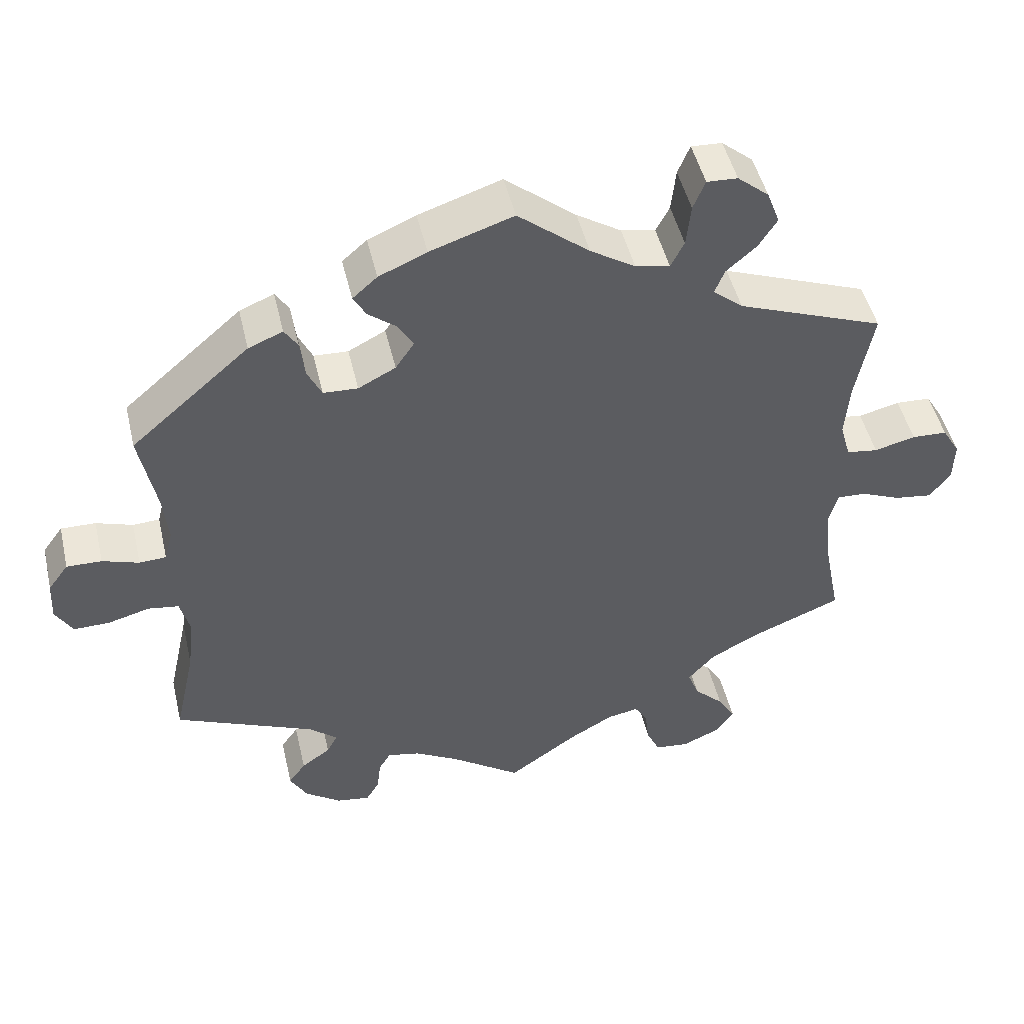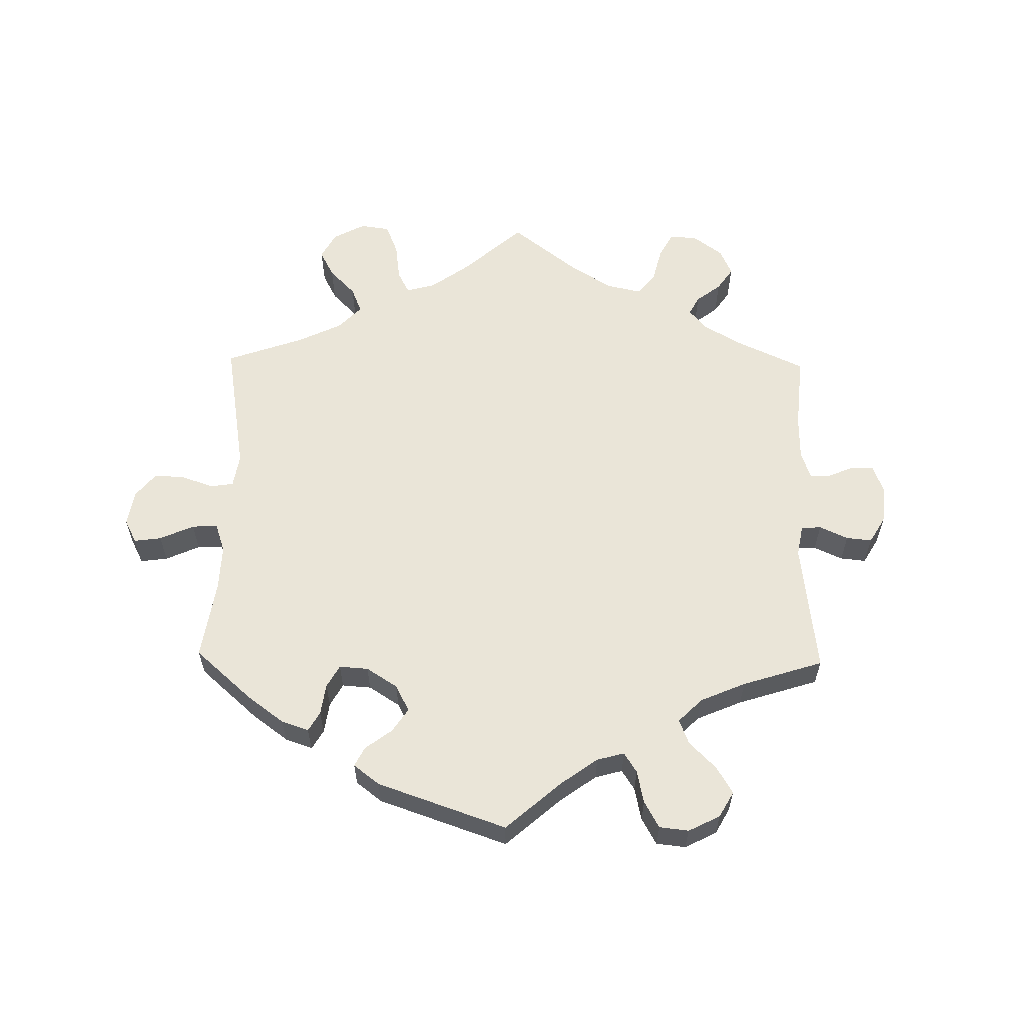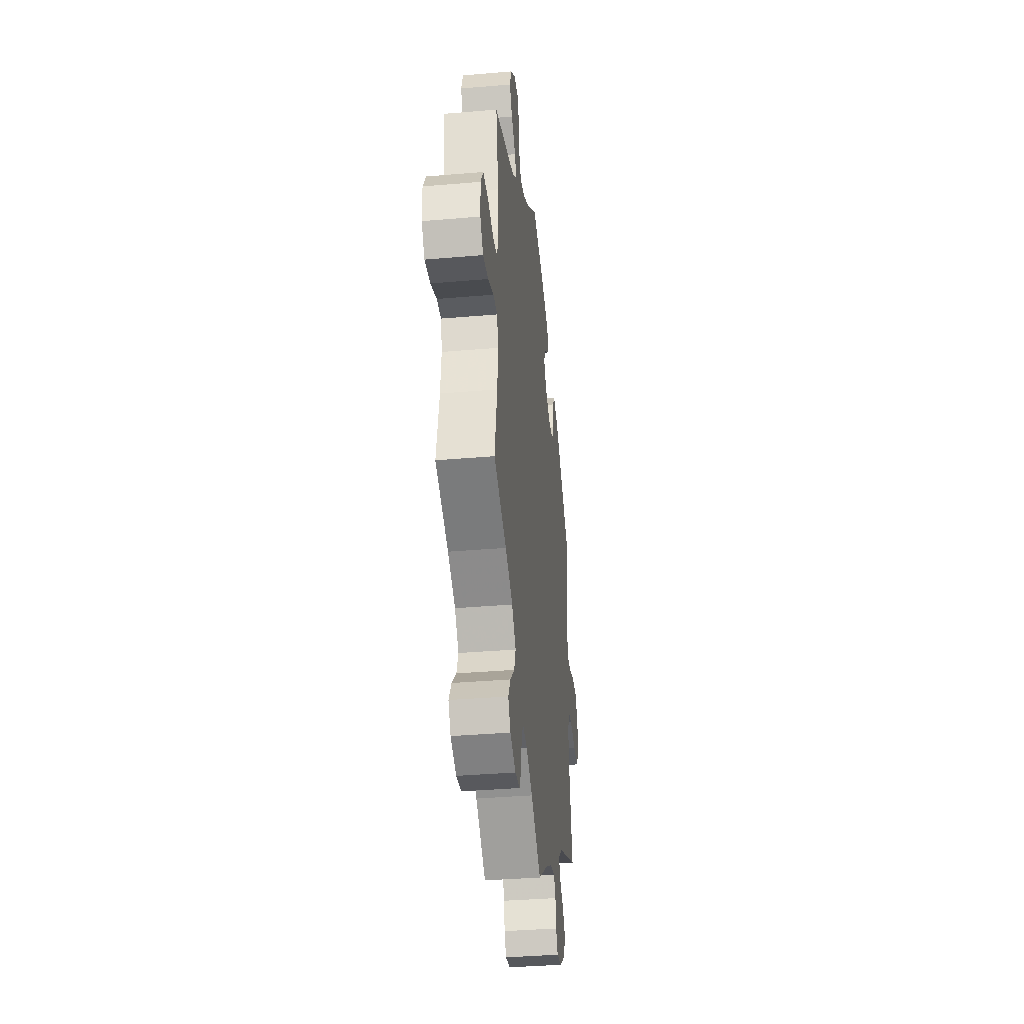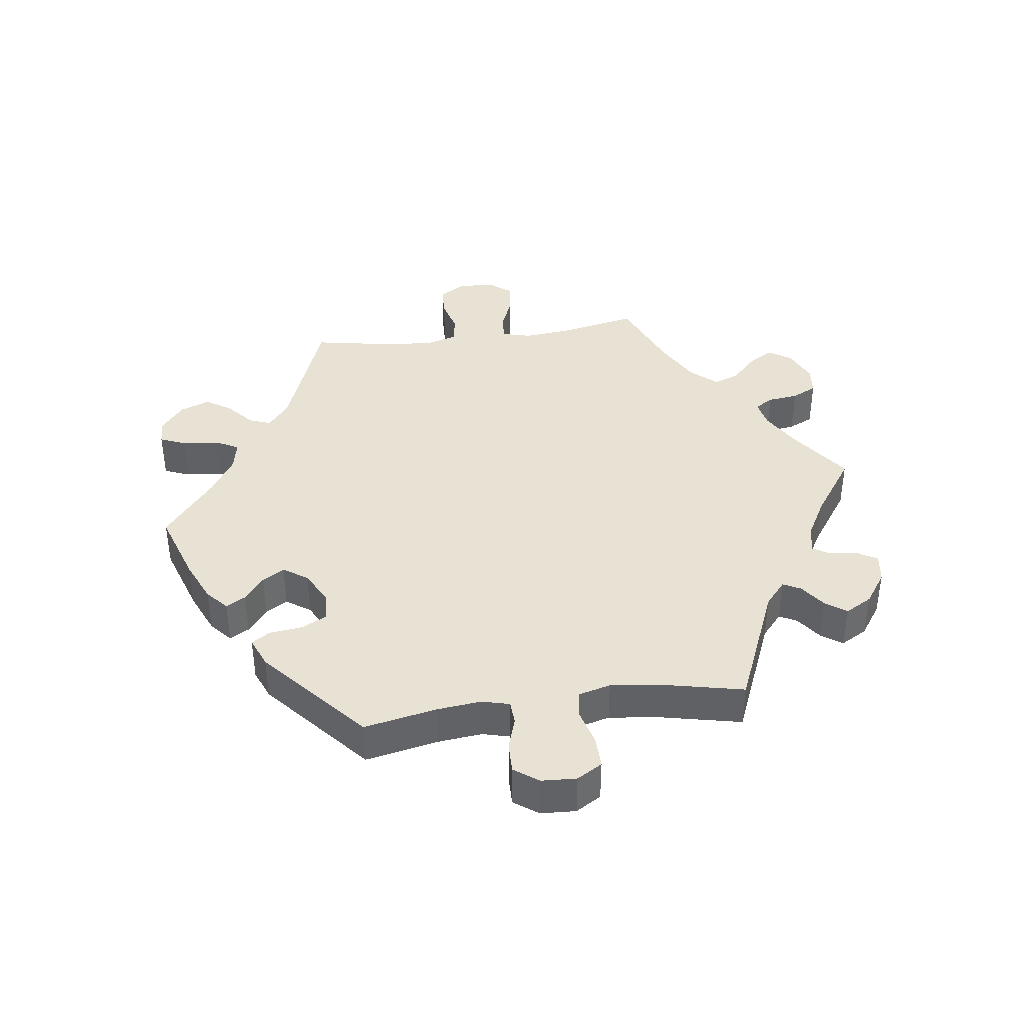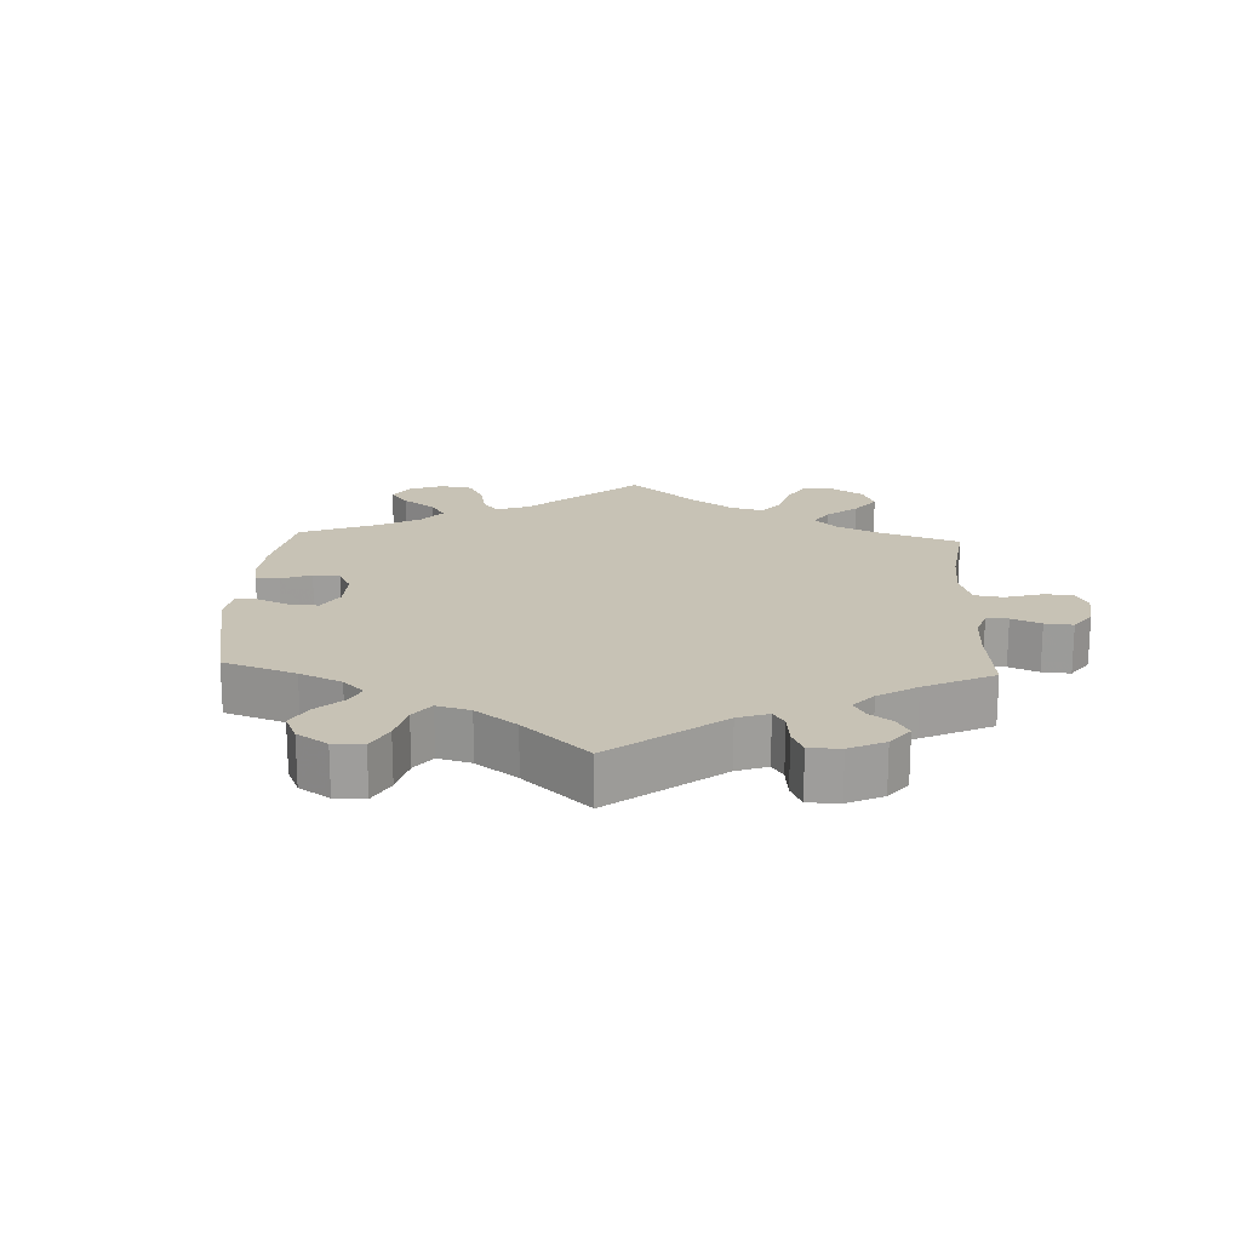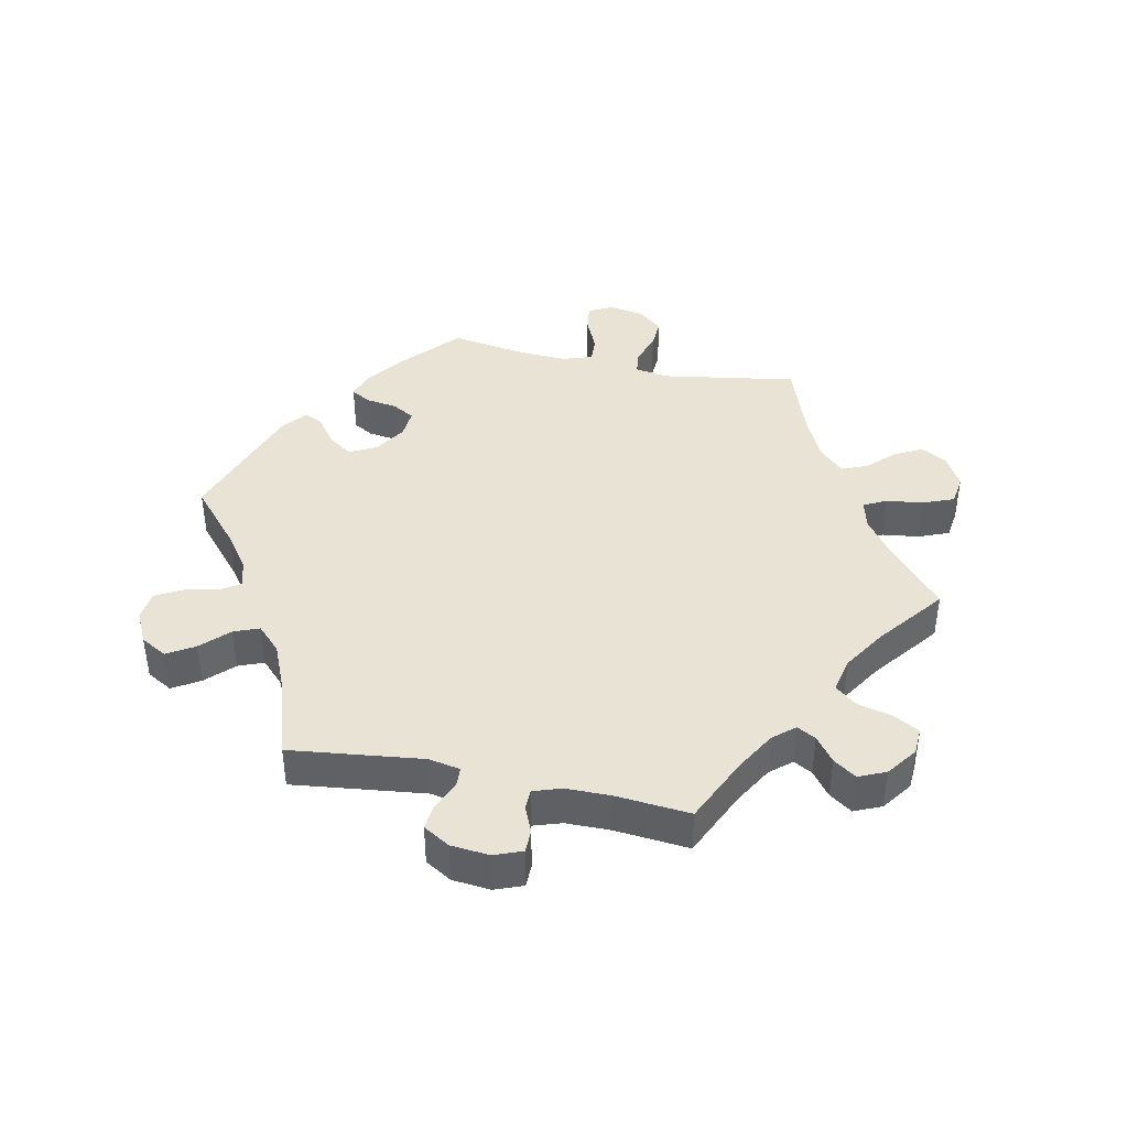
<metadata>
{"format":"obj","ext":"obj","renderer":"f3d","projection":"perspective","resolution":1024,"background":"white","views":[{"elev":48.0,"azim":166.9,"up":"+Z"},{"elev":59.6,"azim":61.0,"up":"+Y"},{"elev":-36.6,"azim":-83.6,"up":"+Z"},{"elev":39.8,"azim":82.2,"up":"+Y"},{"elev":19.0,"azim":122.7,"up":"+Y"},{"elev":41.3,"azim":161.9,"up":"+Y"}]}
</metadata>
<code>
v 0.11 0.07 0.541
v 0.174 0.07 0.513
v 0.207 0.07 0.484
v 0.19 0.07 0.454
v 0.152 0.07 0.424
v 0.132 0.07 0.39
v 0.157 0.07 0.353
v 0.207 0.07 0.327
v 0.253 0.07 0.329
v 0.272 0.07 0.368
v 0.278 0.07 0.419
v 0.296 0.07 0.447
v 0.342 0.07 0.428
v 0.501 0.07 0.29
v 0.479 0.07 0.178
v 0.472 0.07 0.11
v 0.483 0.07 0.068
v 0.519 0.07 0.066
v 0.568 0.07 0.082
v 0.615 0.07 0.083
v 0.642 0.07 0.046
v 0.645 0.07 -0.008
v 0.622 0.07 -0.047
v 0.573 0.07 -0.046
v 0.518 0.07 -0.031
v 0.477 0.07 -0.037
v 0.464 0.07 -0.087
v 0.473 0.07 -0.162
v 0.501 0.07 -0.289
v 0.313 0.07 -0.369
v 0.276 0.07 -0.401
v 0.29 0.07 -0.428
v 0.329 0.07 -0.456
v 0.352 0.07 -0.488
v 0.329 0.07 -0.529
v 0.281 0.07 -0.563
v 0.236 0.07 -0.57
v 0.218 0.07 -0.54
v 0.213 0.07 -0.497
v 0.197 0.07 -0.47
v 0.153 0.07 -0.479
v 0.094 0.07 -0.512
v 0 0.07 -0.578
v -0.093 0.07 -0.512
v -0.152 0.07 -0.478
v -0.194 0.07 -0.47
v -0.211 0.07 -0.498
v -0.217 0.07 -0.545
v -0.235 0.07 -0.583
v -0.28 0.07 -0.588
v -0.332 0.07 -0.565
v -0.355 0.07 -0.53
v -0.332 0.07 -0.492
v -0.292 0.07 -0.453
v -0.277 0.07 -0.414
v -0.314 0.07 -0.373
v -0.382 0.07 -0.337
v -0.5 0.07 -0.289
v -0.476 0.07 -0.168
v -0.469 0.07 -0.096
v -0.481 0.07 -0.052
v -0.52 0.07 -0.054
v -0.573 0.07 -0.076
v -0.623 0.07 -0.083
v -0.651 0.07 -0.047
v -0.653 0.07 0.008
v -0.629 0.07 0.048
v -0.582 0.07 0.05
v -0.527 0.07 0.036
v -0.485 0.07 0.042
v -0.471 0.07 0.091
v -0.477 0.07 0.166
v -0.5 0.07 0.289
v -0.304 0.07 0.363
v -0.264 0.07 0.396
v -0.277 0.07 0.429
v -0.317 0.07 0.464
v -0.342 0.07 0.503
v -0.325 0.07 0.548
v -0.283 0.07 0.583
v -0.242 0.07 0.585
v -0.226 0.07 0.546
v -0.22 0.07 0.489
v -0.202 0.07 0.454
v -0.156 0.07 0.463
v -0.096 0.07 0.501
v -0.001 0.07 0.578
v 0.11 0 0.541
v 0.174 0 0.513
v 0.207 0 0.484
v 0.19 0 0.454
v 0.152 0 0.424
v 0.132 0 0.39
v 0.157 0 0.353
v 0.207 0 0.327
v 0.253 0 0.329
v 0.272 0 0.368
v 0.278 0 0.419
v 0.296 0 0.447
v 0.342 0 0.428
v 0.501 0 0.29
v 0.479 0 0.178
v 0.472 0 0.11
v 0.483 0 0.068
v 0.519 0 0.066
v 0.568 0 0.082
v 0.615 0 0.083
v 0.642 0 0.046
v 0.645 0 -0.008
v 0.622 0 -0.047
v 0.573 0 -0.046
v 0.518 0 -0.031
v 0.477 0 -0.037
v 0.464 0 -0.087
v 0.473 0 -0.162
v 0.501 0 -0.289
v 0.313 0 -0.369
v 0.276 0 -0.401
v 0.29 0 -0.428
v 0.329 0 -0.456
v 0.352 0 -0.488
v 0.329 0 -0.529
v 0.281 0 -0.563
v 0.236 0 -0.57
v 0.218 0 -0.54
v 0.213 0 -0.497
v 0.197 0 -0.47
v 0.153 0 -0.479
v 0.094 0 -0.512
v 0 0 -0.578
v -0.093 0 -0.512
v -0.152 0 -0.478
v -0.194 0 -0.47
v -0.211 0 -0.498
v -0.217 0 -0.545
v -0.235 0 -0.583
v -0.28 0 -0.588
v -0.332 0 -0.565
v -0.355 0 -0.53
v -0.332 0 -0.492
v -0.292 0 -0.453
v -0.277 0 -0.414
v -0.314 0 -0.373
v -0.382 0 -0.337
v -0.5 0 -0.289
v -0.476 0 -0.168
v -0.469 0 -0.096
v -0.481 0 -0.052
v -0.52 0 -0.054
v -0.573 0 -0.076
v -0.623 0 -0.083
v -0.651 0 -0.047
v -0.653 0 0.008
v -0.629 0 0.048
v -0.582 0 0.05
v -0.527 0 0.036
v -0.485 0 0.042
v -0.471 0 0.091
v -0.477 0 0.166
v -0.5 0 0.289
v -0.304 0 0.363
v -0.264 0 0.396
v -0.277 0 0.429
v -0.317 0 0.464
v -0.342 0 0.503
v -0.325 0 0.548
v -0.283 0 0.583
v -0.242 0 0.585
v -0.226 0 0.546
v -0.22 0 0.489
v -0.202 0 0.454
v -0.156 0 0.463
v -0.096 0 0.501
v -0.001 0 0.578
f 86 87 1 2
f 85 86 2 3
f 84 85 3 4
f 80 81 82 83
f 80 83 84
f 79 80 84
f 76 77 78 79
f 76 79 84
f 75 76 84 4
f 72 73 74
f 71 72 74 75
f 70 71 75 4
f 66 67 68 69
f 66 69 70
f 65 66 70
f 62 63 64 65
f 61 62 65 70
f 60 61 70
f 57 58 59
f 56 57 59 60
f 55 56 60 70
f 51 52 53 54
f 51 54 55
f 50 51 55
f 47 48 49 50
f 46 47 50 55
f 45 46 55 70
f 42 43 44
f 41 42 44 45
f 40 41 45 70
f 36 37 38 39
f 36 39 40
f 35 36 40
f 32 33 34 35
f 31 32 35 40
f 28 29 30
f 27 28 30 31
f 26 27 31 40
f 22 23 24 25
f 22 25 26
f 21 22 26
f 18 19 20 21
f 17 18 21 26
f 16 17 26 40
f 12 13 14 15
f 10 11 12 15
f 9 10 15 16
f 8 9 16 40
f 70 4 5
f 70 5 6
f 7 8 40 70
f 6 7 70
f 89 88 174 173
f 90 89 173 172
f 91 90 172 171
f 170 169 168 167
f 171 170 167
f 171 167 166
f 166 165 164 163
f 171 166 163
f 91 171 163 162
f 161 160 159
f 162 161 159 158
f 91 162 158 157
f 156 155 154 153
f 157 156 153
f 157 153 152
f 152 151 150 149
f 157 152 149 148
f 157 148 147
f 146 145 144
f 147 146 144 143
f 157 147 143 142
f 141 140 139 138
f 142 141 138
f 142 138 137
f 137 136 135 134
f 142 137 134 133
f 157 142 133 132
f 131 130 129
f 132 131 129 128
f 157 132 128 127
f 126 125 124 123
f 127 126 123
f 127 123 122
f 122 121 120 119
f 127 122 119 118
f 117 116 115
f 118 117 115 114
f 127 118 114 113
f 112 111 110 109
f 113 112 109
f 113 109 108
f 108 107 106 105
f 113 108 105 104
f 127 113 104 103
f 102 101 100 99
f 102 99 98 97
f 103 102 97 96
f 127 103 96 95
f 92 91 157
f 93 92 157
f 157 127 95 94
f 157 94 93
f 1 88 89 2
f 2 89 90 3
f 3 90 91 4
f 4 91 92 5
f 5 92 93 6
f 6 93 94 7
f 7 94 95 8
f 8 95 96 9
f 9 96 97 10
f 10 97 98 11
f 11 98 99 12
f 12 99 100 13
f 13 100 101 14
f 14 101 102 15
f 15 102 103 16
f 16 103 104 17
f 17 104 105 18
f 18 105 106 19
f 19 106 107 20
f 20 107 108 21
f 21 108 109 22
f 22 109 110 23
f 23 110 111 24
f 24 111 112 25
f 25 112 113 26
f 26 113 114 27
f 27 114 115 28
f 28 115 116 29
f 29 116 117 30
f 30 117 118 31
f 31 118 119 32
f 32 119 120 33
f 33 120 121 34
f 34 121 122 35
f 35 122 123 36
f 36 123 124 37
f 37 124 125 38
f 38 125 126 39
f 39 126 127 40
f 40 127 128 41
f 41 128 129 42
f 42 129 130 43
f 43 130 131 44
f 44 131 132 45
f 45 132 133 46
f 46 133 134 47
f 47 134 135 48
f 48 135 136 49
f 49 136 137 50
f 50 137 138 51
f 51 138 139 52
f 52 139 140 53
f 53 140 141 54
f 54 141 142 55
f 55 142 143 56
f 56 143 144 57
f 57 144 145 58
f 58 145 146 59
f 59 146 147 60
f 60 147 148 61
f 61 148 149 62
f 62 149 150 63
f 63 150 151 64
f 64 151 152 65
f 65 152 153 66
f 66 153 154 67
f 67 154 155 68
f 68 155 156 69
f 69 156 157 70
f 70 157 158 71
f 71 158 159 72
f 72 159 160 73
f 73 160 161 74
f 74 161 162 75
f 75 162 163 76
f 76 163 164 77
f 77 164 165 78
f 78 165 166 79
f 79 166 167 80
f 80 167 168 81
f 81 168 169 82
f 82 169 170 83
f 83 170 171 84
f 84 171 172 85
f 85 172 173 86
f 86 173 174 87
f 87 174 88 1

</code>
